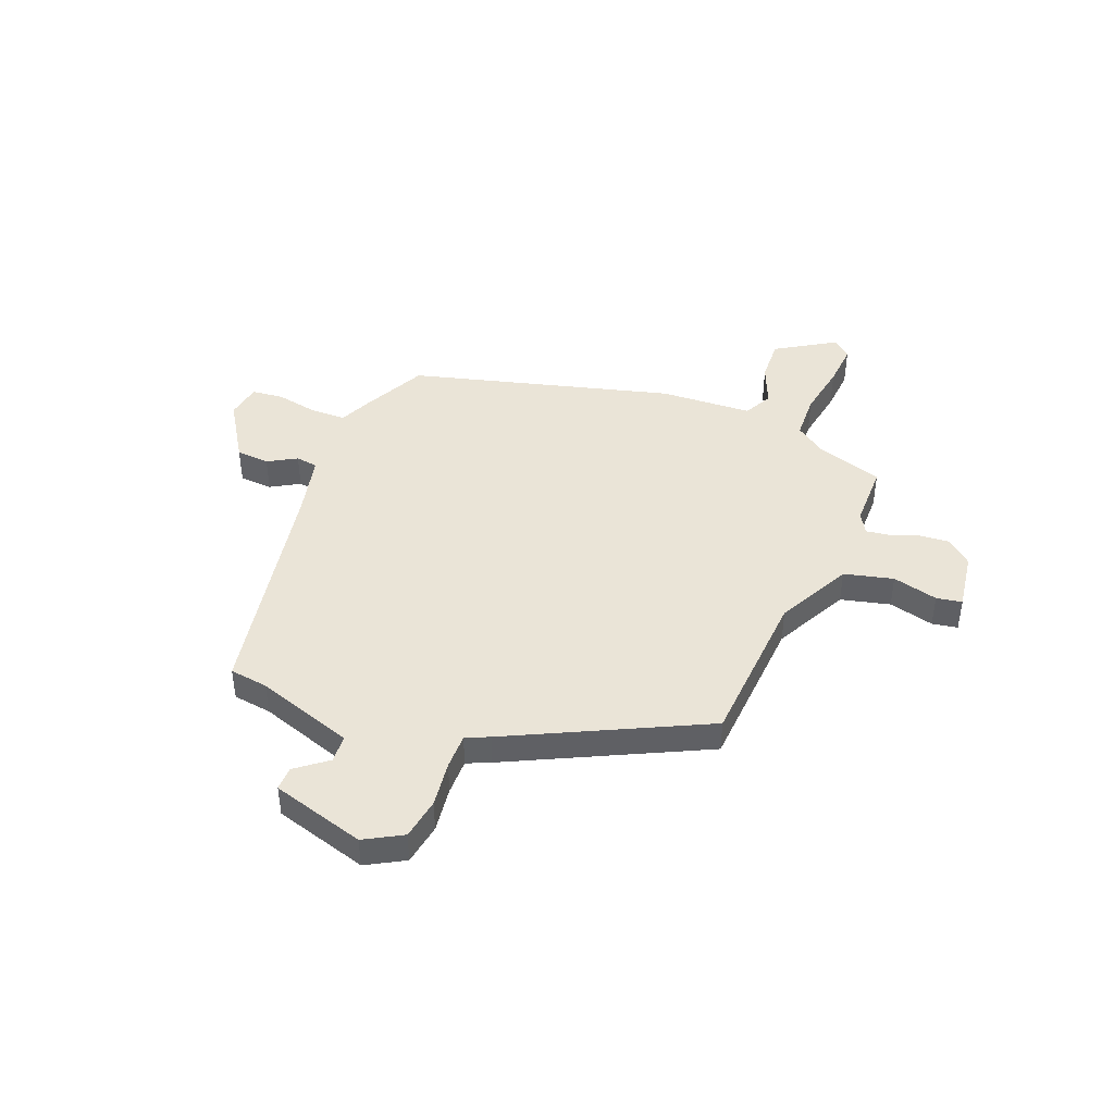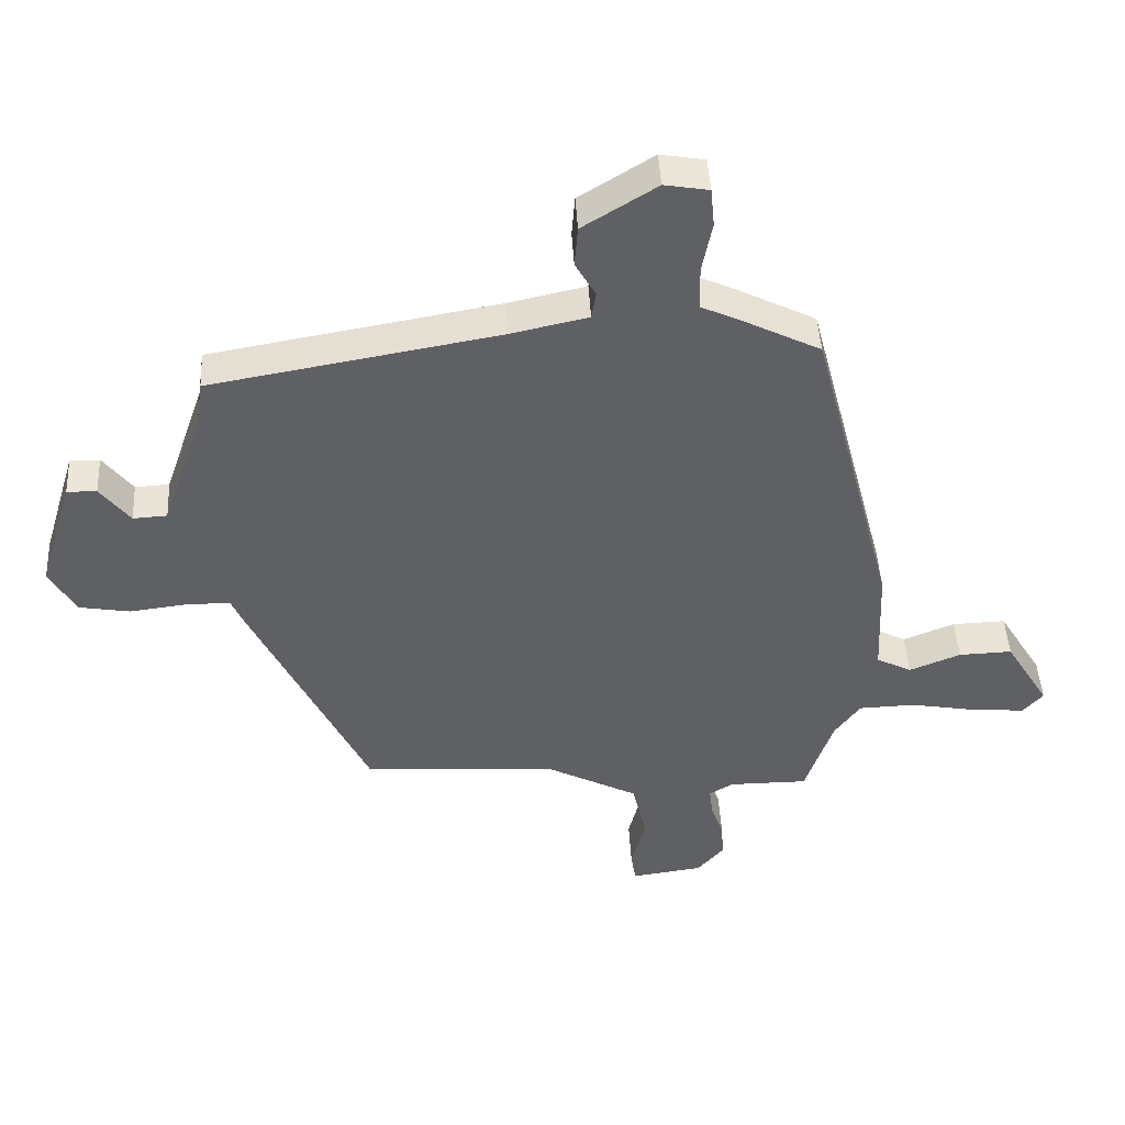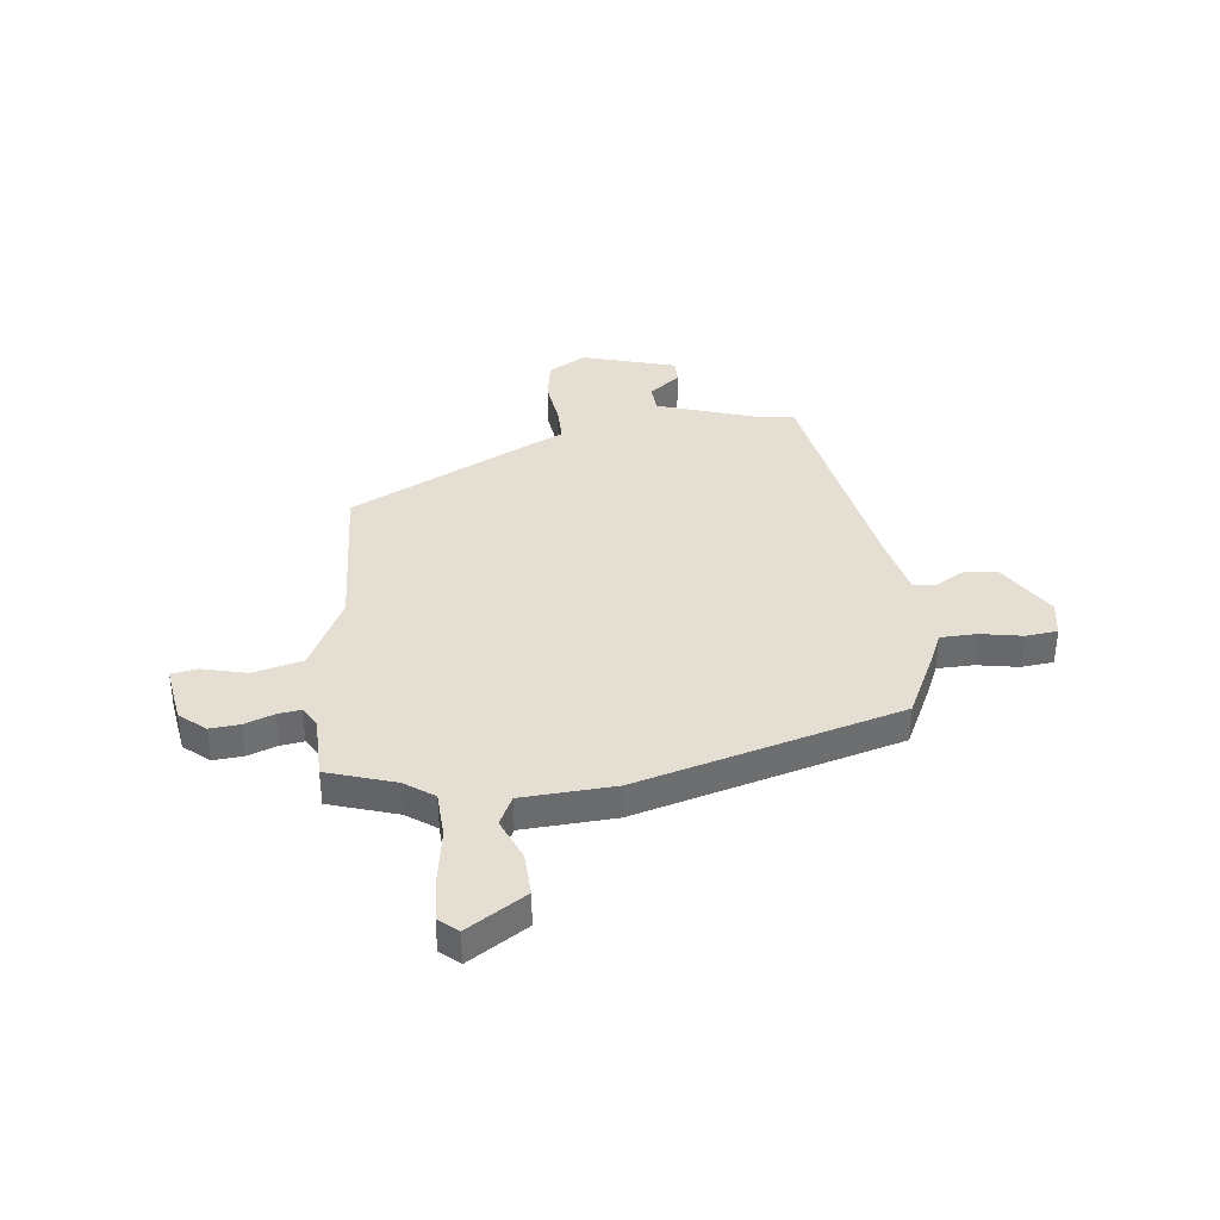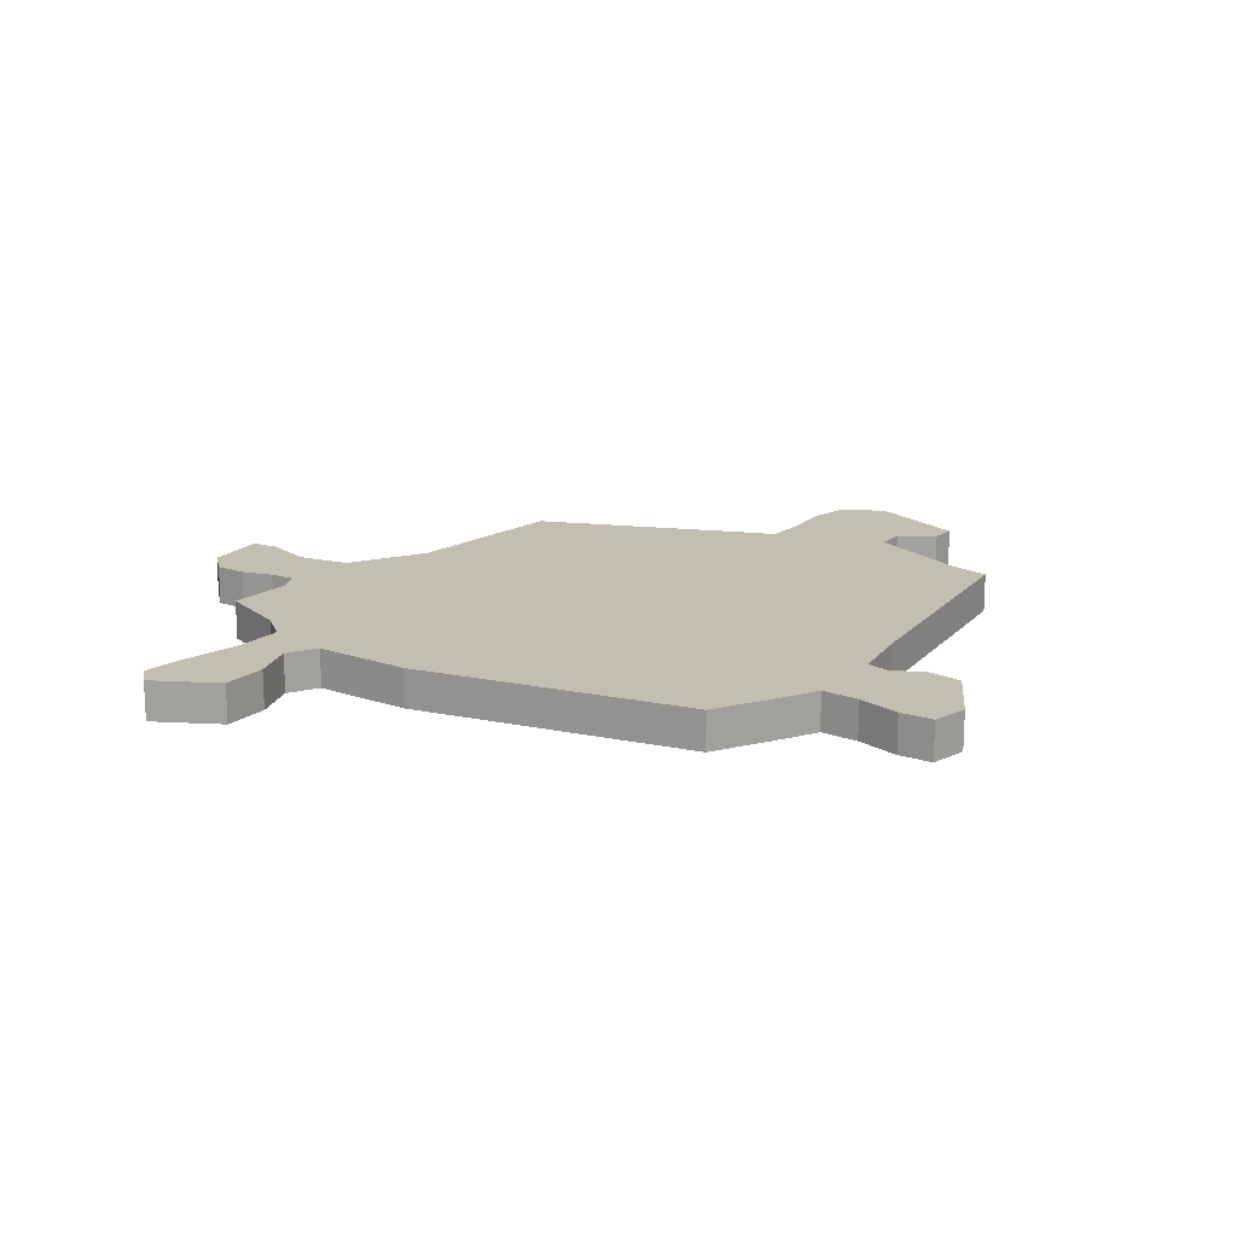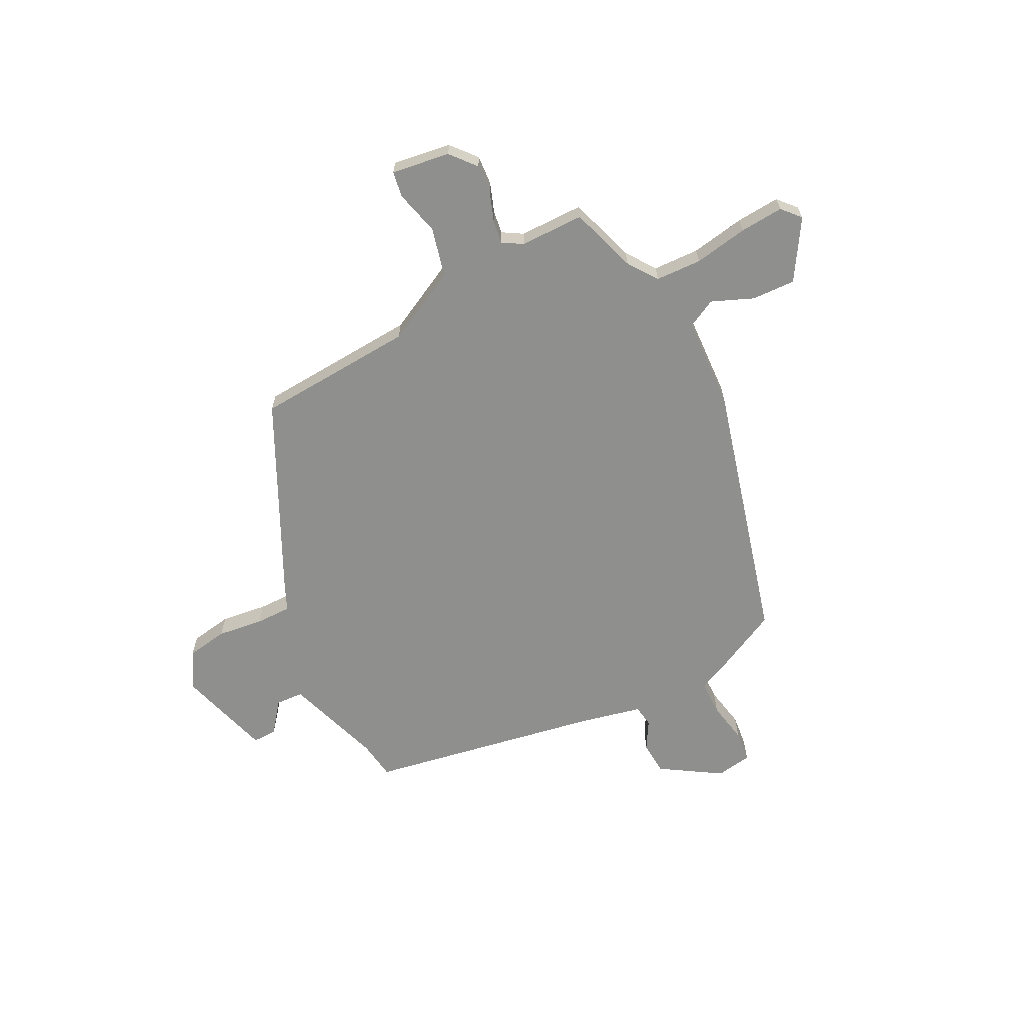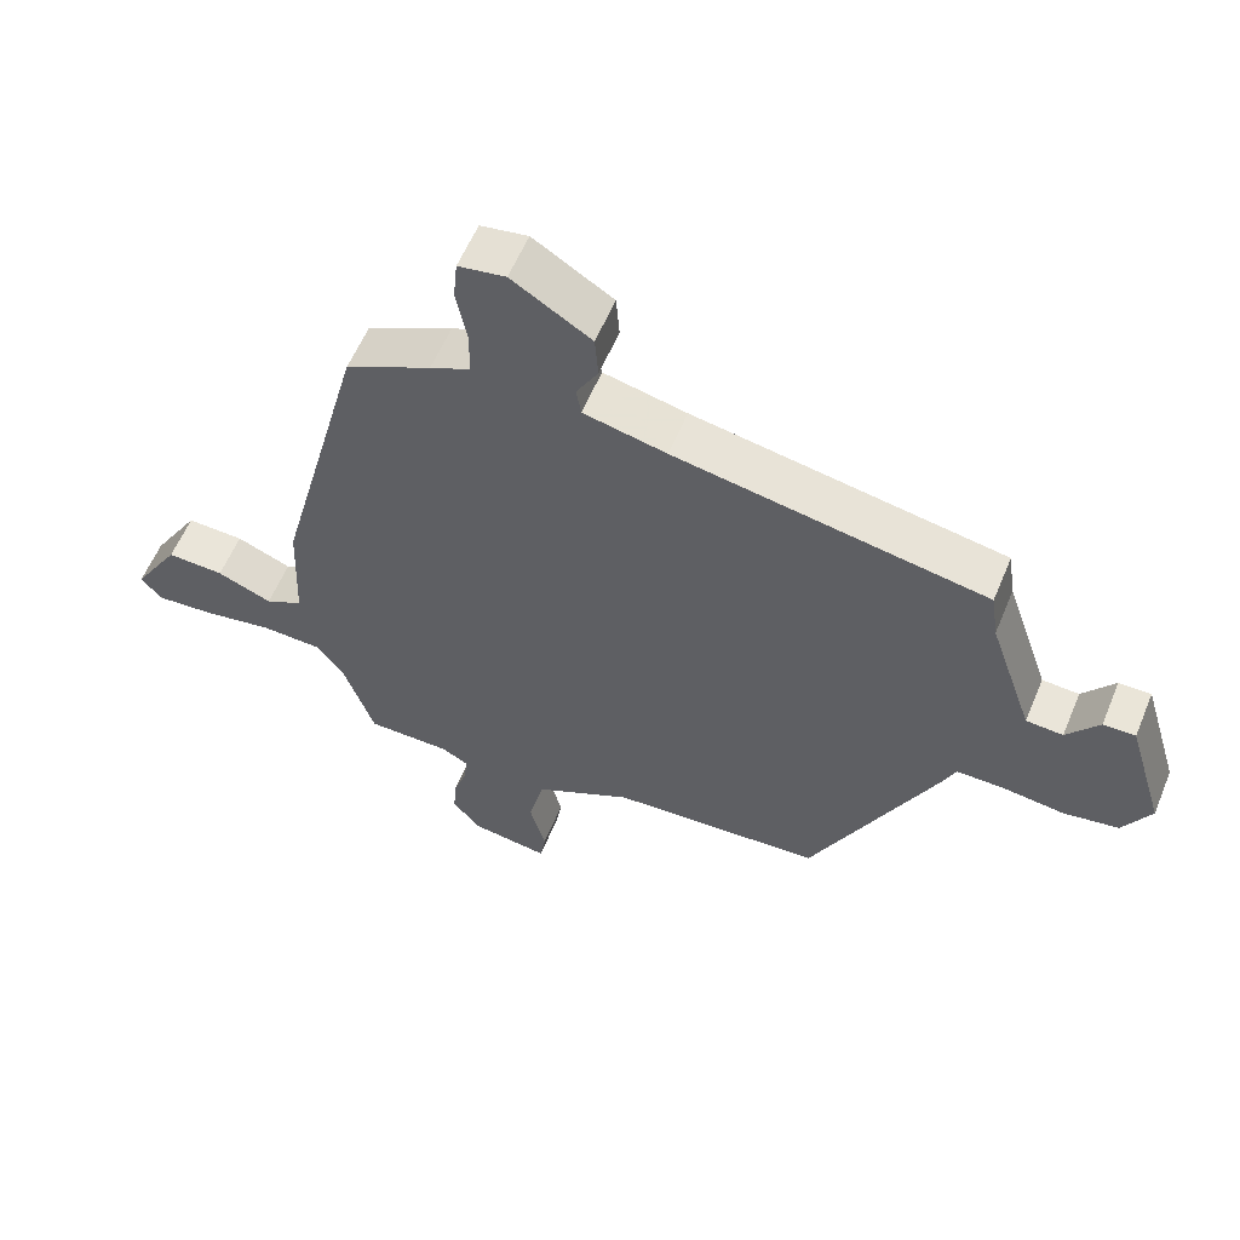
<metadata>
{"format":"obj","ext":"obj","renderer":"f3d","projection":"perspective","resolution":1024,"background":"white","views":[{"elev":43.6,"azim":111.2,"up":"+Y"},{"elev":45.6,"azim":176.9,"up":"+Z"},{"elev":37.2,"azim":-97.3,"up":"+Y"},{"elev":17.3,"azim":-52.5,"up":"+Y"},{"elev":-65.2,"azim":-153.3,"up":"+Y"},{"elev":58.5,"azim":22.5,"up":"+Z"}]}
</metadata>
<code>
v 0.52 0.07 0.448
v 0.531 0.07 0.373
v 0.596 0.07 0.183
v 0.65 0.07 0.18
v 0.697 0.07 0.241
v 0.744 0.07 0.242
v 0.799 0.07 0.06
v 0.758 0.07 -0.014
v 0.677 0.07 -0.028
v 0.587 0.07 -0.017
v 0.517 0.07 -0.017
v 0.497 0.07 -0.063
v 0.315 0.07 -0.441
v 0.004 0.07 -0.463
v -0.14 0.07 -0.538
v -0.163 0.07 -0.634
v -0.14 0.07 -0.722
v -0.148 0.07 -0.772
v -0.262 0.07 -0.756
v -0.304 0.07 -0.707
v -0.3 0.07 -0.649
v -0.28 0.07 -0.592
v -0.274 0.07 -0.547
v -0.313 0.07 -0.524
v -0.438 0.07 -0.524
v -0.482 0.07 -0.393
v -0.523 0.07 -0.336
v -0.613 0.07 -0.333
v -0.718 0.07 -0.352
v -0.803 0.07 -0.359
v -0.835 0.07 -0.323
v -0.765 0.07 -0.208
v -0.68 0.07 -0.211
v -0.599 0.07 -0.244
v -0.543 0.07 -0.215
v -0.535 0.07 -0.035
v -0.402 0.07 0.476
v -0.275 0.07 0.54
v -0.216 0.07 0.567
v -0.215 0.07 0.637
v -0.231 0.07 0.718
v -0.225 0.07 0.78
v -0.155 0.07 0.792
v -0.038 0.07 0.719
v -0.033 0.07 0.654
v -0.065 0.07 0.598
v -0.058 0.07 0.555
v 0.064 0.07 0.528
v 0.52 0 0.448
v 0.531 0 0.373
v 0.596 0 0.183
v 0.65 0 0.18
v 0.697 0 0.241
v 0.744 0 0.242
v 0.799 0 0.06
v 0.758 0 -0.014
v 0.677 0 -0.028
v 0.587 0 -0.017
v 0.517 0 -0.017
v 0.497 0 -0.063
v 0.315 0 -0.441
v 0.004 0 -0.463
v -0.14 0 -0.538
v -0.163 0 -0.634
v -0.14 0 -0.722
v -0.148 0 -0.772
v -0.262 0 -0.756
v -0.304 0 -0.707
v -0.3 0 -0.649
v -0.28 0 -0.592
v -0.274 0 -0.547
v -0.313 0 -0.524
v -0.438 0 -0.524
v -0.482 0 -0.393
v -0.523 0 -0.336
v -0.613 0 -0.333
v -0.718 0 -0.352
v -0.803 0 -0.359
v -0.835 0 -0.323
v -0.765 0 -0.208
v -0.68 0 -0.211
v -0.599 0 -0.244
v -0.543 0 -0.215
v -0.535 0 -0.035
v -0.402 0 0.476
v -0.275 0 0.54
v -0.216 0 0.567
v -0.215 0 0.637
v -0.231 0 0.718
v -0.225 0 0.78
v -0.155 0 0.792
v -0.038 0 0.719
v -0.033 0 0.654
v -0.065 0 0.598
v -0.058 0 0.555
v 0.064 0 0.528
f 43 44 45 46
f 43 46 47
f 40 41 42 43
f 39 40 43 47
f 38 39 47 48
f 35 36 37 38
f 31 32 33 34
f 29 30 31 34
f 28 29 34 35
f 27 28 35
f 26 27 35 38
f 24 25 26 38
f 19 20 21 22
f 19 22 23
f 16 17 18 19
f 15 16 19 23
f 14 15 23 24
f 11 12 13 14
f 7 8 9 10
f 7 10 11
f 4 5 6 7
f 3 4 7 11
f 2 3 11 14
f 14 24 38 48
f 1 2 14 48
f 94 93 92 91
f 95 94 91
f 91 90 89 88
f 95 91 88 87
f 96 95 87 86
f 86 85 84 83
f 82 81 80 79
f 82 79 78 77
f 83 82 77 76
f 83 76 75
f 86 83 75 74
f 86 74 73 72
f 70 69 68 67
f 71 70 67
f 67 66 65 64
f 71 67 64 63
f 72 71 63 62
f 62 61 60 59
f 58 57 56 55
f 59 58 55
f 55 54 53 52
f 59 55 52 51
f 62 59 51 50
f 96 86 72 62
f 96 62 50 49
f 1 49 50 2
f 2 50 51 3
f 3 51 52 4
f 4 52 53 5
f 5 53 54 6
f 6 54 55 7
f 7 55 56 8
f 8 56 57 9
f 9 57 58 10
f 10 58 59 11
f 11 59 60 12
f 12 60 61 13
f 13 61 62 14
f 14 62 63 15
f 15 63 64 16
f 16 64 65 17
f 17 65 66 18
f 18 66 67 19
f 19 67 68 20
f 20 68 69 21
f 21 69 70 22
f 22 70 71 23
f 23 71 72 24
f 24 72 73 25
f 25 73 74 26
f 26 74 75 27
f 27 75 76 28
f 28 76 77 29
f 29 77 78 30
f 30 78 79 31
f 31 79 80 32
f 32 80 81 33
f 33 81 82 34
f 34 82 83 35
f 35 83 84 36
f 36 84 85 37
f 37 85 86 38
f 38 86 87 39
f 39 87 88 40
f 40 88 89 41
f 41 89 90 42
f 42 90 91 43
f 43 91 92 44
f 44 92 93 45
f 45 93 94 46
f 46 94 95 47
f 47 95 96 48
f 48 96 49 1

</code>
